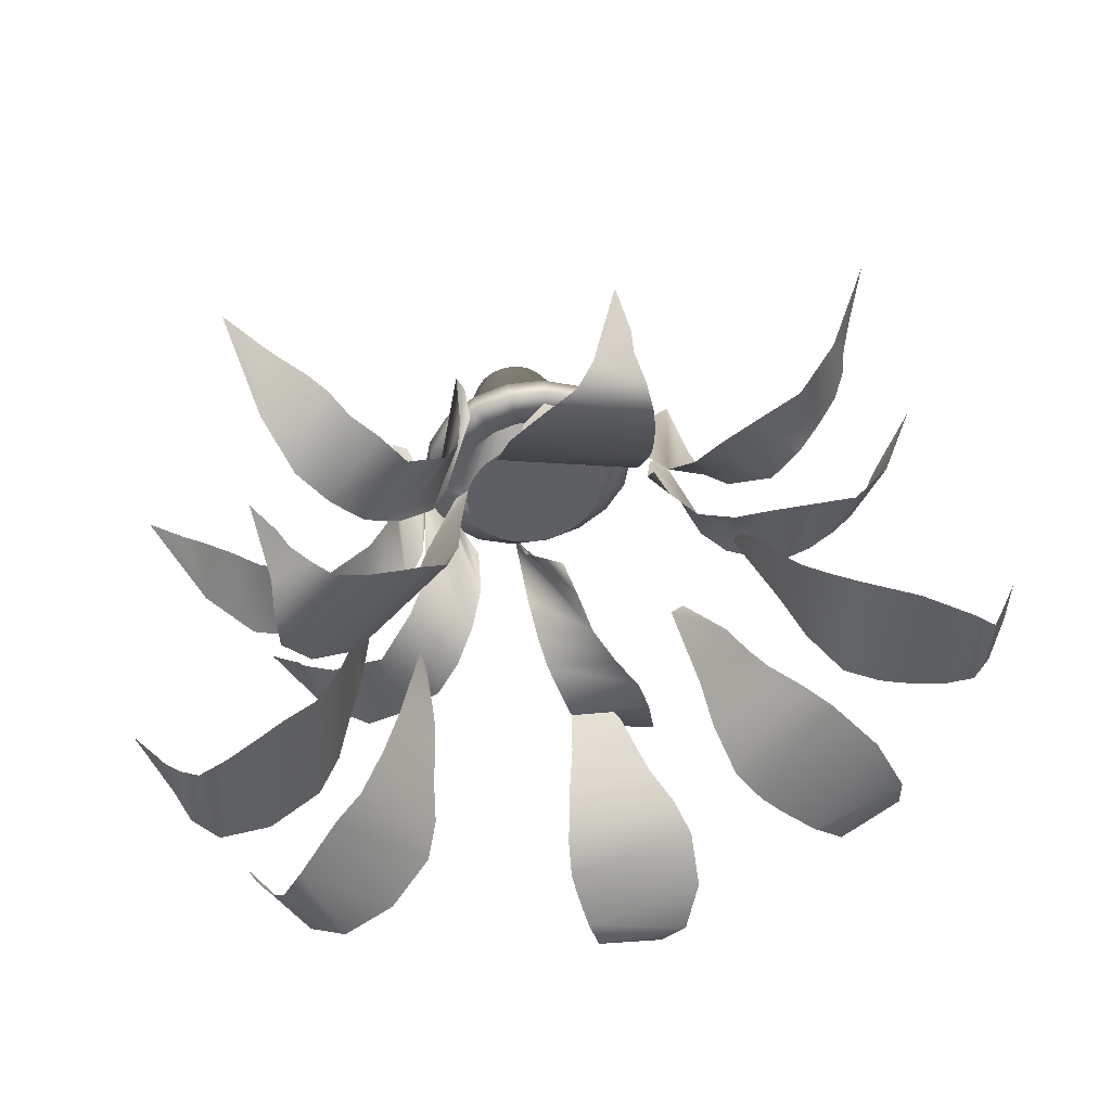
<metadata>
{"format":"obj","ext":"obj","renderer":"f3d","projection":"perspective","resolution":1024,"background":"white","views":[{"elev":46.1,"azim":170.6,"up":"+Z"}]}
</metadata>
<code>
v 0.5611 0.2885 0.6292
v 0.5787 0.3659 0.6582
v 0.5855 0.4098 0.6778
v 0.6017 0.4559 0.7029
v 0.6262 0.4747 0.724
v 0.6438 0.4852 0.7337
v 0.6792 0.5019 0.7504
v 0.7077 0.5082 0.7612
v 0.7268 0.4935 0.7666
v 0.7445 0.4726 0.7681
v 0.754 0.4559 0.7735
v 0.7757 0.4224 0.7757
v 0.7643 0.481 0.7369
v 0.7651 0.504 0.7168
v 0.7625 0.5103 0.6814
v 0.7354 0.4914 0.6359
v 0.6933 0.4601 0.6051
v 0.6661 0.4308 0.6009
v 0.6403 0.3973 0.6061
v 0.6237 0.3722 0.606
v 0.6086 0.3408 0.6072
v 0.5734 0.2885 0.6204
v 0.5496 0.1201 0.6268
v 0.5552 0.1912 0.634
v 0.5633 0.2352 0.6411
v 0.5794 0.2644 0.6553
v 0.6193 0.2937 0.6833
v 0.6451 0.2791 0.7083
v 0.6694 0.2644 0.7241
v 0.6882 0.2435 0.7407
v 0.7059 0.2247 0.7477
v 0.7222 0.2059 0.7483
v 0.7425 0.1849 0.7523
v 0.7805 0.1431 0.7635
v 0.7553 0.2414 0.7161
v 0.7286 0.2875 0.6787
v 0.6978 0.2958 0.6431
v 0.6655 0.2979 0.6147
v 0.6289 0.2895 0.5992
v 0.5951 0.2665 0.586
v 0.5762 0.2289 0.575
v 0.5653 0.187 0.5737
v 0.5404 0.1557 0.602
v 0.5416 0.1243 0.6142
v 0.4889 0.1201 0.3643
v 0.4878 0.1912 0.3553
v 0.4846 0.2352 0.345
v 0.4782 0.2644 0.3244
v 0.4585 0.2937 0.2799
v 0.4494 0.2791 0.2451
v 0.4368 0.2644 0.219
v 0.4293 0.2435 0.1951
v 0.4178 0.2247 0.1799
v 0.4042 0.2059 0.171
v 0.3889 0.1849 0.157
v 0.3622 0.1431 0.1278
v 0.3592 0.2414 0.1813
v 0.3627 0.2875 0.2272
v 0.3706 0.2958 0.2736
v 0.3835 0.2979 0.3147
v 0.4067 0.2895 0.3468
v 0.4289 0.2665 0.3756
v 0.4393 0.2289 0.3949
v 0.448 0.187 0.4016
v 0.4839 0.1557 0.3903
v 0.4892 0.1243 0.3792
v 0.6165 0.2885 0.4015
v 0.6496 0.3659 0.3941
v 0.6704 0.4098 0.3939
v 0.6993 0.4559 0.3865
v 0.7271 0.4747 0.3701
v 0.742 0.4852 0.3565
v 0.7691 0.5019 0.3283
v 0.7884 0.5082 0.3047
v 0.7996 0.4935 0.2884
v 0.8066 0.4726 0.2721
v 0.8148 0.4559 0.2648
v 0.8239 0.4224 0.2448
v 0.7834 0.481 0.2433
v 0.7646 0.504 0.2362
v 0.7302 0.5103 0.2273
v 0.6784 0.4914 0.2385
v 0.6358 0.4601 0.2686
v 0.6232 0.4308 0.293
v 0.6199 0.3973 0.3191
v 0.6146 0.3722 0.3348
v 0.6108 0.3408 0.3495
v 0.6121 0.2885 0.3871
v 0.6562 0.2885 0.5056
v 0.6885 0.3659 0.516
v 0.7064 0.4098 0.5265
v 0.7351 0.4559 0.5349
v 0.7674 0.4747 0.5349
v 0.7871 0.4852 0.5307
v 0.8248 0.5019 0.5202
v 0.8535 0.5082 0.5098
v 0.8714 0.4935 0.5014
v 0.8858 0.4726 0.4909
v 0.8965 0.4559 0.4889
v 0.9144 0.4224 0.4763
v 0.8804 0.481 0.4543
v 0.8678 0.504 0.4386
v 0.8427 0.5103 0.4135
v 0.7925 0.4914 0.3968
v 0.7405 0.4601 0.401
v 0.7172 0.4308 0.4156
v 0.701 0.3973 0.4364
v 0.6885 0.3722 0.4472
v 0.6777 0.3408 0.4579
v 0.6598 0.2885 0.4909
v 0.4688 0.2759 0.7166
v 0.4516 0.3534 0.7458
v 0.4374 0.3973 0.761
v 0.423 0.4433 0.7872
v 0.416 0.4621 0.8187
v 0.4158 0.4726 0.8389
v 0.4178 0.4893 0.8779
v 0.4217 0.4956 0.9082
v 0.426 0.481 0.9275
v 0.433 0.4601 0.9438
v 0.4327 0.4433 0.9548
v 0.4411 0.4098 0.975
v 0.4699 0.4684 0.9465
v 0.488 0.4914 0.9377
v 0.518 0.4977 0.9187
v 0.5453 0.4789 0.8733
v 0.5525 0.4475 0.8217
v 0.5433 0.4182 0.7957
v 0.5266 0.3847 0.7754
v 0.5188 0.3596 0.7609
v 0.5106 0.3282 0.748
v 0.4823 0.2759 0.7233
v 0.45 0.2467 0.2832
v 0.4605 0.3241 0.2509
v 0.4709 0.368 0.233
v 0.4793 0.414 0.2043
v 0.4793 0.4329 0.172
v 0.4751 0.4433 0.1523
v 0.4646 0.4601 0.1147
v 0.4542 0.4663 0.08597
v 0.4458 0.4517 0.06804
v 0.4354 0.4308 0.05369
v 0.4333 0.414 0.04293
v 0.4207 0.3806 0.025
v 0.3987 0.4391 0.05907
v 0.3831 0.4621 0.07162
v 0.3579 0.4684 0.09673
v 0.3412 0.4496 0.1469
v 0.3454 0.4182 0.1989
v 0.36 0.3889 0.2223
v 0.3808 0.3554 0.2384
v 0.3916 0.3303 0.2509
v 0.4023 0.299 0.2617
v 0.4354 0.2467 0.2796
v 0.3281 0.1201 0.4744
v 0.3191 0.1912 0.4728
v 0.3083 0.2352 0.4728
v 0.2868 0.2644 0.4728
v 0.2384 0.2937 0.4782
v 0.2025 0.2791 0.4765
v 0.1738 0.2644 0.4807
v 0.1487 0.2435 0.4807
v 0.1308 0.2247 0.4871
v 0.1182 0.2059 0.4974
v 0.1003 0.1849 0.5079
v 0.06445 0.1431 0.5246
v 0.1147 0.2414 0.5435
v 0.1595 0.2875 0.5539
v 0.2061 0.2958 0.5602
v 0.2492 0.2979 0.5602
v 0.2868 0.2895 0.5477
v 0.3209 0.2665 0.5351
v 0.3424 0.2289 0.5309
v 0.3514 0.187 0.5246
v 0.3514 0.1557 0.487
v 0.3424 0.1243 0.4786
v 0.6189 0.1201 0.5423
v 0.6278 0.1912 0.5438
v 0.6386 0.2352 0.5437
v 0.6601 0.2644 0.5435
v 0.7085 0.2937 0.5376
v 0.7443 0.2791 0.5389
v 0.773 0.2644 0.5344
v 0.7981 0.2435 0.5341
v 0.816 0.2247 0.5275
v 0.8284 0.2059 0.5171
v 0.8462 0.1849 0.5064
v 0.8819 0.1431 0.4893
v 0.8315 0.2414 0.471
v 0.7866 0.2875 0.461
v 0.7399 0.2958 0.4552
v 0.6968 0.2979 0.4557
v 0.6593 0.2895 0.4686
v 0.6254 0.2665 0.4815
v 0.6039 0.2289 0.486
v 0.595 0.187 0.4923
v 0.5954 0.1557 0.53
v 0.6045 0.1243 0.5383
v 0.5887 0.1201 0.4584
v 0.5968 0.1912 0.4544
v 0.6055 0.2352 0.448
v 0.6228 0.2644 0.4351
v 0.6584 0.2937 0.402
v 0.6882 0.2791 0.3819
v 0.7087 0.2644 0.3614
v 0.7289 0.2435 0.3465
v 0.7394 0.2247 0.3306
v 0.7434 0.2059 0.3149
v 0.7515 0.1849 0.2958
v 0.7703 0.1431 0.2609
v 0.7188 0.2414 0.2758
v 0.6766 0.2875 0.2941
v 0.6354 0.2958 0.3169
v 0.6009 0.2979 0.3425
v 0.5781 0.2895 0.375
v 0.5582 0.2665 0.4054
v 0.5435 0.2289 0.4216
v 0.54 0.187 0.432
v 0.5625 0.1557 0.4622
v 0.5746 0.1243 0.4636
v 0.3255 0.1201 0.5501
v 0.3171 0.1912 0.5537
v 0.3082 0.2352 0.5596
v 0.2903 0.2644 0.5715
v 0.2529 0.2937 0.6028
v 0.2221 0.2791 0.6213
v 0.2005 0.2644 0.6407
v 0.1796 0.2435 0.6546
v 0.1683 0.2247 0.6698
v 0.1635 0.2059 0.6854
v 0.1544 0.1849 0.704
v 0.1338 0.1431 0.7378
v 0.186 0.2414 0.7257
v 0.2291 0.2875 0.7096
v 0.2714 0.2958 0.689
v 0.3073 0.2979 0.6652
v 0.3317 0.2895 0.6339
v 0.3531 0.2665 0.6046
v 0.3687 0.2289 0.5892
v 0.3727 0.187 0.579
v 0.3519 0.1557 0.5476
v 0.3398 0.1243 0.5456
v 0.2832 0.2759 0.4972
v 0.2509 0.3534 0.4868
v 0.233 0.3973 0.4763
v 0.2043 0.4433 0.4679
v 0.172 0.4621 0.4679
v 0.1523 0.4726 0.4721
v 0.1147 0.4893 0.4826
v 0.08597 0.4956 0.493
v 0.06804 0.481 0.5014
v 0.05369 0.4601 0.5119
v 0.04293 0.4433 0.514
v 0.025 0.4098 0.5265
v 0.05907 0.4684 0.5485
v 0.07162 0.4914 0.5642
v 0.09673 0.4977 0.5893
v 0.1469 0.4789 0.606
v 0.1989 0.4475 0.6018
v 0.2223 0.4182 0.5872
v 0.2384 0.3847 0.5664
v 0.2509 0.3596 0.5556
v 0.2617 0.3282 0.5449
v 0.2796 0.2759 0.5119
v 0.3491 0.2885 0.4143
v 0.3324 0.3659 0.3847
v 0.3263 0.4098 0.3649
v 0.3108 0.4559 0.3393
v 0.287 0.4747 0.3175
v 0.2697 0.4852 0.3072
v 0.2349 0.5019 0.2894
v 0.2067 0.5082 0.2777
v 0.1878 0.4935 0.2717
v 0.1702 0.4726 0.2697
v 0.1608 0.4559 0.264
v 0.1391 0.4224 0.2611
v 0.1494 0.481 0.3003
v 0.148 0.504 0.3203
v 0.1495 0.5103 0.3558
v 0.1751 0.4914 0.4021
v 0.2162 0.4601 0.4342
v 0.2433 0.4308 0.4392
v 0.2692 0.3973 0.4349
v 0.2857 0.3722 0.4355
v 0.3009 0.3408 0.4348
v 0.3365 0.2885 0.4226
v 0.4796 0.02647 0.5098
v 0.4401 0.025 0.5098
v 0.3881 0.137 0.5098
v 0.3828 0.137 0.5098
v 0.3828 0.1267 0.5098
v 0.3702 0.1267 0.5098
v 0.3684 0.1488 0.5098
v 0.4061 0.1503 0.5098
v 0.4581 0.03827 0.5098
v 0.4796 0.03827 0.5098
v 0.4795 0.02647 0.5095
v 0.4425 0.025 0.523
v 0.3936 0.137 0.5407
v 0.3885 0.137 0.5426
v 0.3885 0.1267 0.5426
v 0.3767 0.1267 0.5469
v 0.3751 0.1488 0.5475
v 0.4104 0.1503 0.5346
v 0.4593 0.03827 0.5168
v 0.4795 0.03827 0.5095
v 0.4794 0.02647 0.5092
v 0.4492 0.025 0.5346
v 0.4093 0.137 0.568
v 0.4052 0.137 0.5714
v 0.4052 0.1267 0.5714
v 0.3956 0.1267 0.5795
v 0.3942 0.1488 0.5807
v 0.4231 0.1503 0.5565
v 0.4629 0.03827 0.523
v 0.4794 0.03827 0.5092
v 0.4791 0.02647 0.509
v 0.4594 0.025 0.5432
v 0.4334 0.137 0.5882
v 0.4307 0.137 0.5929
v 0.4307 0.1267 0.5929
v 0.4244 0.1267 0.6037
v 0.4235 0.1488 0.6053
v 0.4424 0.1503 0.5727
v 0.4684 0.03827 0.5276
v 0.4791 0.03827 0.509
v 0.4788 0.02647 0.5089
v 0.472 0.025 0.5477
v 0.463 0.137 0.599
v 0.462 0.137 0.6043
v 0.462 0.1267 0.6043
v 0.4598 0.1267 0.6166
v 0.4595 0.1488 0.6184
v 0.4661 0.1503 0.5813
v 0.4751 0.03827 0.5301
v 0.4788 0.03827 0.5089
v 0.4785 0.02647 0.5089
v 0.4854 0.025 0.5477
v 0.4944 0.137 0.599
v 0.4953 0.137 0.6043
v 0.4953 0.1267 0.6043
v 0.4975 0.1267 0.6166
v 0.4978 0.1488 0.6184
v 0.4913 0.1503 0.5813
v 0.4823 0.03827 0.5301
v 0.4785 0.03827 0.5089
v 0.4782 0.02647 0.509
v 0.498 0.025 0.5432
v 0.524 0.137 0.5882
v 0.5267 0.137 0.5929
v 0.5267 0.1267 0.5929
v 0.5329 0.1267 0.6037
v 0.5338 0.1488 0.6053
v 0.515 0.1503 0.5727
v 0.489 0.03827 0.5276
v 0.4782 0.03827 0.509
v 0.478 0.02647 0.5092
v 0.5082 0.025 0.5346
v 0.5481 0.137 0.568
v 0.5522 0.137 0.5714
v 0.5522 0.1267 0.5714
v 0.5618 0.1267 0.5795
v 0.5632 0.1488 0.5807
v 0.5343 0.1503 0.5565
v 0.4945 0.03827 0.523
v 0.478 0.03827 0.5092
v 0.4778 0.02647 0.5095
v 0.5149 0.025 0.523
v 0.5638 0.137 0.5407
v 0.5688 0.137 0.5426
v 0.5688 0.1267 0.5426
v 0.5806 0.1267 0.5469
v 0.5823 0.1488 0.5475
v 0.5469 0.1503 0.5346
v 0.4981 0.03827 0.5168
v 0.4778 0.03827 0.5095
v 0.4778 0.02647 0.5098
v 0.5172 0.025 0.5098
v 0.5692 0.137 0.5098
v 0.5746 0.137 0.5098
v 0.5746 0.1267 0.5098
v 0.5872 0.1267 0.5098
v 0.589 0.1488 0.5098
v 0.5513 0.1503 0.5098
v 0.4993 0.03827 0.5098
v 0.4778 0.03827 0.5098
v 0.4778 0.02647 0.5101
v 0.5149 0.025 0.4966
v 0.5638 0.137 0.4788
v 0.5688 0.137 0.477
v 0.5688 0.1267 0.477
v 0.5806 0.1267 0.4727
v 0.5823 0.1488 0.4721
v 0.5469 0.1503 0.4849
v 0.4981 0.03827 0.5027
v 0.4778 0.03827 0.5101
v 0.478 0.02647 0.5103
v 0.5082 0.025 0.485
v 0.5481 0.137 0.4516
v 0.5522 0.137 0.4481
v 0.5522 0.1267 0.4481
v 0.5618 0.1267 0.44
v 0.5632 0.1488 0.4389
v 0.5343 0.1503 0.4631
v 0.4945 0.03827 0.4965
v 0.478 0.03827 0.5103
v 0.4782 0.02647 0.5105
v 0.498 0.025 0.4764
v 0.524 0.137 0.4313
v 0.5267 0.137 0.4267
v 0.5267 0.1267 0.4267
v 0.5329 0.1267 0.4158
v 0.5338 0.1488 0.4143
v 0.515 0.1503 0.4469
v 0.489 0.03827 0.4919
v 0.4782 0.03827 0.5105
v 0.4785 0.02647 0.5107
v 0.4854 0.025 0.4718
v 0.4944 0.137 0.4206
v 0.4953 0.137 0.4153
v 0.4953 0.1267 0.4153
v 0.4975 0.1267 0.4029
v 0.4978 0.1488 0.4012
v 0.4913 0.1503 0.4382
v 0.4823 0.03827 0.4895
v 0.4785 0.03827 0.5107
v 0.4788 0.02647 0.5107
v 0.472 0.025 0.4718
v 0.463 0.137 0.4206
v 0.462 0.137 0.4153
v 0.462 0.1267 0.4153
v 0.4598 0.1267 0.4029
v 0.4595 0.1488 0.4012
v 0.4661 0.1503 0.4382
v 0.4751 0.03827 0.4895
v 0.4788 0.03827 0.5107
v 0.4791 0.02647 0.5105
v 0.4594 0.025 0.4764
v 0.4334 0.137 0.4313
v 0.4307 0.137 0.4267
v 0.4307 0.1267 0.4267
v 0.4244 0.1267 0.4158
v 0.4235 0.1488 0.4143
v 0.4424 0.1503 0.4469
v 0.4684 0.03827 0.4919
v 0.4791 0.03827 0.5105
v 0.4794 0.02647 0.5103
v 0.4492 0.025 0.485
v 0.4093 0.137 0.4516
v 0.4052 0.137 0.4481
v 0.4052 0.1267 0.4481
v 0.3956 0.1267 0.44
v 0.3942 0.1488 0.4389
v 0.4231 0.1503 0.4631
v 0.4629 0.03827 0.4965
v 0.4794 0.03827 0.5103
v 0.4795 0.02647 0.5101
v 0.4425 0.025 0.4966
v 0.3936 0.137 0.4788
v 0.3885 0.137 0.477
v 0.3885 0.1267 0.477
v 0.3767 0.1267 0.4727
v 0.3751 0.1488 0.4721
v 0.4104 0.1503 0.4849
v 0.4593 0.03827 0.5027
v 0.4795 0.03827 0.5101
v 0.4787 0.1839 0.5098
v 0.5503 0.1839 0.5098
v 0.5479 0.1837 0.5283
v 0.5407 0.1835 0.5456
v 0.5293 0.1834 0.5604
v 0.5145 0.1832 0.5718
v 0.4972 0.1832 0.579
v 0.4787 0.1831 0.5814
v 0.4601 0.1832 0.579
v 0.4429 0.1832 0.5718
v 0.428 0.1834 0.5604
v 0.4166 0.1835 0.5456
v 0.4095 0.1837 0.5283
v 0.407 0.1839 0.5098
v 0.4095 0.1841 0.4912
v 0.4166 0.1843 0.474
v 0.428 0.1844 0.4591
v 0.4429 0.1845 0.4477
v 0.4601 0.1846 0.4406
v 0.4787 0.1846 0.4381
v 0.4972 0.1846 0.4406
v 0.5145 0.1845 0.4477
v 0.5293 0.1844 0.4591
v 0.5407 0.1843 0.474
v 0.5479 0.1841 0.4912
f 12 11 13
f 10 13 11
f 9 13 10
f 14 13 9
f 9 8 14
f 15 14 8
f 8 7 15
f 16 15 7
f 7 6 16
f 5 16 6
f 17 16 5
f 5 4 17
f 18 17 4
f 4 3 18
f 19 18 3
f 3 2 19
f 20 19 2
f 2 1 21
f 22 21 1
f 20 2 21
f 34 33 35
f 33 32 35
f 35 32 31
f 31 30 35
f 36 35 30
f 30 29 36
f 36 29 37
f 29 28 37
f 27 37 28
f 38 37 27
f 27 26 38
f 38 26 39
f 26 25 39
f 40 39 25
f 25 24 40
f 24 23 40
f 40 23 44
f 40 44 41
f 43 41 44
f 43 42 41
f 56 55 57
f 55 54 57
f 57 54 53
f 53 52 57
f 58 57 52
f 52 51 58
f 58 51 59
f 51 50 59
f 49 59 50
f 60 59 49
f 49 48 60
f 61 60 48
f 48 47 61
f 61 47 62
f 47 46 62
f 46 45 62
f 62 45 66
f 62 66 63
f 65 63 66
f 65 64 63
f 78 77 79
f 76 79 77
f 75 79 76
f 80 79 75
f 75 74 80
f 81 80 74
f 74 73 81
f 82 81 73
f 73 72 82
f 71 82 72
f 83 82 71
f 71 70 83
f 84 83 70
f 70 69 84
f 85 84 69
f 69 68 85
f 86 85 68
f 68 67 87
f 88 87 67
f 87 86 68
f 100 99 101
f 98 101 99
f 97 101 98
f 102 101 97
f 97 96 102
f 103 102 96
f 96 95 103
f 104 103 95
f 95 94 104
f 93 104 94
f 105 104 93
f 93 92 105
f 106 105 92
f 92 91 106
f 107 106 91
f 91 90 107
f 107 90 108
f 90 89 109
f 110 109 89
f 108 90 109
f 122 121 123
f 120 123 121
f 119 123 120
f 124 123 119
f 119 118 124
f 125 124 118
f 118 117 125
f 126 125 117
f 117 116 126
f 115 126 116
f 127 126 115
f 115 114 127
f 128 127 114
f 114 113 128
f 128 113 129
f 113 112 129
f 129 112 130
f 112 111 131
f 131 111 132
f 130 112 131
f 144 143 145
f 142 145 143
f 141 145 142
f 146 145 141
f 141 140 146
f 147 146 140
f 140 139 147
f 148 147 139
f 139 138 148
f 137 148 138
f 149 148 137
f 137 136 149
f 150 149 136
f 136 135 150
f 151 150 135
f 135 134 151
f 151 134 152
f 134 133 153
f 153 133 154
f 152 134 153
f 166 165 167
f 165 164 167
f 167 164 163
f 163 162 167
f 168 167 162
f 162 161 168
f 168 161 169
f 161 160 169
f 169 160 159
f 169 159 170
f 159 158 170
f 171 170 158
f 158 157 171
f 171 157 172
f 157 156 172
f 156 155 172
f 172 155 176
f 172 176 173
f 175 173 176
f 175 174 173
f 188 187 189
f 187 186 189
f 189 186 185
f 185 184 189
f 190 189 184
f 184 183 190
f 190 183 191
f 183 182 191
f 181 191 182
f 191 181 192
f 181 180 192
f 192 180 193
f 180 179 193
f 194 193 179
f 179 178 194
f 178 177 194
f 194 177 198
f 194 198 195
f 197 195 198
f 197 196 195
f 210 209 211
f 209 208 211
f 211 208 207
f 207 206 211
f 212 211 206
f 206 205 212
f 212 205 213
f 205 204 213
f 203 213 204
f 214 213 203
f 203 202 214
f 214 202 215
f 202 201 215
f 216 215 201
f 201 200 216
f 200 199 216
f 216 199 220
f 216 220 217
f 219 217 220
f 219 218 217
f 232 231 233
f 231 230 233
f 233 230 229
f 229 228 233
f 234 233 228
f 228 227 234
f 235 234 227
f 227 226 235
f 225 235 226
f 236 235 225
f 225 224 236
f 237 236 224
f 224 223 237
f 237 223 238
f 223 222 238
f 222 221 238
f 238 221 242
f 238 242 239
f 239 242 241
f 241 240 239
f 254 253 255
f 252 255 253
f 251 255 252
f 256 255 251
f 251 250 256
f 257 256 250
f 250 249 257
f 258 257 249
f 249 248 258
f 247 258 248
f 259 258 247
f 247 246 259
f 260 259 246
f 246 245 260
f 261 260 245
f 245 244 261
f 262 261 244
f 244 243 263
f 264 263 243
f 263 262 244
f 276 275 277
f 274 277 275
f 273 277 274
f 278 277 273
f 273 272 278
f 279 278 272
f 272 271 279
f 280 279 271
f 271 270 280
f 269 280 270
f 281 280 269
f 269 268 281
f 282 281 268
f 268 267 282
f 283 282 267
f 267 266 283
f 283 266 284
f 266 265 285
f 285 265 286
f 284 266 285
f 298 287 297
f 287 298 288
f 298 299 288
f 289 288 299
f 299 300 289
f 290 289 300
f 300 301 290
f 291 290 301
f 301 302 291
f 292 291 302
f 302 303 292
f 293 292 303
f 303 304 293
f 294 293 304
f 304 305 294
f 295 294 305
f 305 306 295
f 296 295 306
f 306 297 296
f 287 296 297
f 308 297 307
f 308 298 297
f 308 309 298
f 309 299 298
f 299 309 310
f 310 300 299
f 311 300 310
f 311 301 300
f 312 301 311
f 312 302 301
f 313 302 312
f 313 303 302
f 314 303 313
f 314 304 303
f 315 304 314
f 315 305 304
f 316 305 315
f 306 305 316
f 307 306 316
f 307 297 306
f 318 307 317
f 308 307 318
f 318 319 308
f 319 309 308
f 309 319 320
f 310 309 320
f 320 321 310
f 311 310 321
f 321 322 311
f 312 311 322
f 322 323 312
f 313 312 323
f 323 324 313
f 314 313 324
f 324 325 314
f 315 314 325
f 325 326 315
f 316 315 326
f 326 317 316
f 307 316 317
f 328 317 327
f 328 318 317
f 329 318 328
f 329 319 318
f 329 330 319
f 320 319 330
f 330 331 320
f 331 321 320
f 321 331 332
f 332 322 321
f 333 322 332
f 333 323 322
f 334 323 333
f 334 324 323
f 335 324 334
f 335 325 324
f 336 325 335
f 326 325 336
f 327 326 336
f 327 317 326
f 338 327 337
f 328 327 338
f 338 339 328
f 329 328 339
f 339 340 329
f 340 330 329
f 330 340 341
f 341 331 330
f 341 342 331
f 332 331 342
f 342 343 332
f 333 332 343
f 343 344 333
f 334 333 344
f 344 345 334
f 335 334 345
f 345 346 335
f 336 335 346
f 346 337 336
f 327 336 337
f 348 337 347
f 348 338 337
f 349 338 348
f 349 339 338
f 350 339 349
f 350 340 339
f 350 351 340
f 341 340 351
f 351 352 341
f 352 342 341
f 342 352 353
f 353 343 342
f 354 343 353
f 354 344 343
f 355 344 354
f 355 345 344
f 356 345 355
f 346 345 356
f 347 346 356
f 347 337 346
f 358 347 357
f 348 347 358
f 358 359 348
f 349 348 359
f 359 360 349
f 350 349 360
f 360 361 350
f 361 351 350
f 351 361 362
f 362 352 351
f 362 363 352
f 353 352 363
f 363 364 353
f 354 353 364
f 364 365 354
f 355 354 365
f 365 366 355
f 356 355 366
f 366 357 356
f 347 356 357
f 368 357 367
f 368 358 357
f 369 358 368
f 369 359 358
f 370 359 369
f 370 360 359
f 371 360 370
f 371 361 360
f 371 372 361
f 362 361 372
f 372 373 362
f 373 363 362
f 363 373 374
f 374 364 363
f 375 364 374
f 375 365 364
f 376 365 375
f 366 365 376
f 367 366 376
f 367 357 366
f 378 367 377
f 368 367 378
f 378 379 368
f 369 368 379
f 379 380 369
f 370 369 380
f 380 381 370
f 371 370 381
f 381 382 371
f 382 372 371
f 372 382 383
f 383 373 372
f 383 384 373
f 374 373 384
f 384 385 374
f 375 374 385
f 385 386 375
f 376 375 386
f 386 377 376
f 367 376 377
f 388 377 387
f 388 378 377
f 389 378 388
f 389 379 378
f 390 379 389
f 390 380 379
f 391 380 390
f 391 381 380
f 392 381 391
f 392 382 381
f 392 393 382
f 383 382 393
f 393 394 383
f 394 384 383
f 384 394 395
f 395 385 384
f 396 385 395
f 386 385 396
f 387 386 396
f 387 377 386
f 398 387 397
f 388 387 398
f 398 399 388
f 389 388 399
f 399 400 389
f 390 389 400
f 400 401 390
f 391 390 401
f 401 402 391
f 392 391 402
f 402 403 392
f 403 393 392
f 393 403 404
f 404 394 393
f 404 405 394
f 395 394 405
f 405 406 395
f 396 395 406
f 406 397 396
f 387 396 397
f 408 397 407
f 408 398 397
f 409 398 408
f 409 399 398
f 410 399 409
f 410 400 399
f 411 400 410
f 411 401 400
f 412 401 411
f 412 402 401
f 413 402 412
f 413 403 402
f 413 414 403
f 404 403 414
f 414 415 404
f 415 405 404
f 405 415 416
f 406 405 416
f 407 406 416
f 407 397 406
f 418 407 417
f 408 407 418
f 418 419 408
f 409 408 419
f 419 420 409
f 410 409 420
f 420 421 410
f 411 410 421
f 421 422 411
f 412 411 422
f 422 423 412
f 413 412 423
f 423 424 413
f 424 414 413
f 414 424 425
f 425 415 414
f 425 426 415
f 416 415 426
f 426 417 416
f 407 416 417
f 428 417 427
f 428 418 417
f 429 418 428
f 429 419 418
f 430 419 429
f 430 420 419
f 431 420 430
f 431 421 420
f 432 421 431
f 432 422 421
f 433 422 432
f 433 423 422
f 434 423 433
f 434 424 423
f 434 435 424
f 425 424 435
f 435 436 425
f 426 425 436
f 426 436 427
f 427 417 426
f 438 427 437
f 428 427 438
f 438 439 428
f 429 428 439
f 439 440 429
f 430 429 440
f 440 441 430
f 431 430 441
f 441 442 431
f 432 431 442
f 442 443 432
f 433 432 443
f 443 444 433
f 434 433 444
f 444 445 434
f 445 435 434
f 435 445 446
f 436 435 446
f 446 437 436
f 427 436 437
f 448 437 447
f 448 438 437
f 449 438 448
f 449 439 438
f 450 439 449
f 450 440 439
f 451 440 450
f 451 441 440
f 452 441 451
f 452 442 441
f 453 442 452
f 453 443 442
f 454 443 453
f 454 444 443
f 455 444 454
f 455 445 444
f 455 456 445
f 446 445 456
f 456 447 446
f 447 437 446
f 458 447 457
f 448 447 458
f 458 459 448
f 449 448 459
f 459 460 449
f 450 449 460
f 460 461 450
f 451 450 461
f 461 462 451
f 452 451 462
f 462 463 452
f 453 452 463
f 463 464 453
f 454 453 464
f 464 465 454
f 455 454 465
f 465 466 455
f 456 455 466
f 456 466 457
f 457 447 456
f 288 457 287
f 288 458 457
f 289 458 288
f 289 459 458
f 290 459 289
f 290 460 459
f 291 460 290
f 291 461 460
f 292 461 291
f 292 462 461
f 293 462 292
f 293 463 462
f 294 463 293
f 294 464 463
f 295 464 294
f 295 465 464
f 296 465 295
f 466 465 296
f 287 466 296
f 457 466 287
f 469 467 468
f 470 467 469
f 471 467 470
f 472 467 471
f 473 467 472
f 474 467 473
f 475 467 474
f 476 467 475
f 477 467 476
f 478 467 477
f 479 467 478
f 480 467 479
f 481 467 480
f 482 467 481
f 483 467 482
f 484 467 483
f 485 467 484
f 486 467 485
f 487 467 486
f 488 467 487
f 489 467 488
f 490 467 489
f 491 467 490
f 468 467 491

</code>
